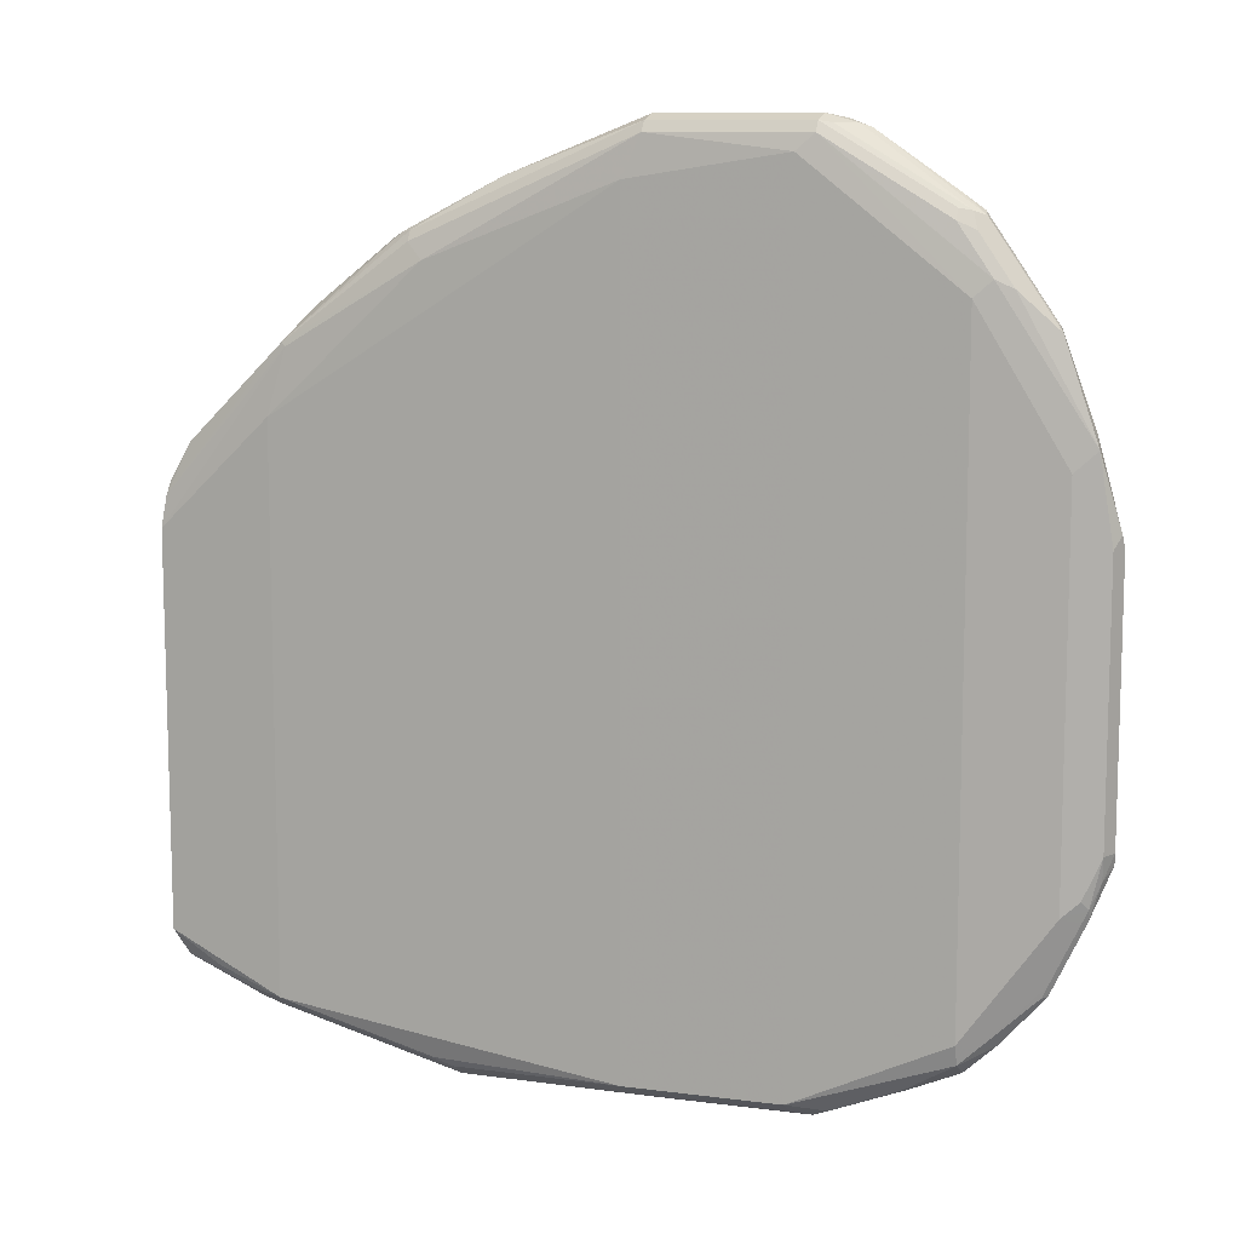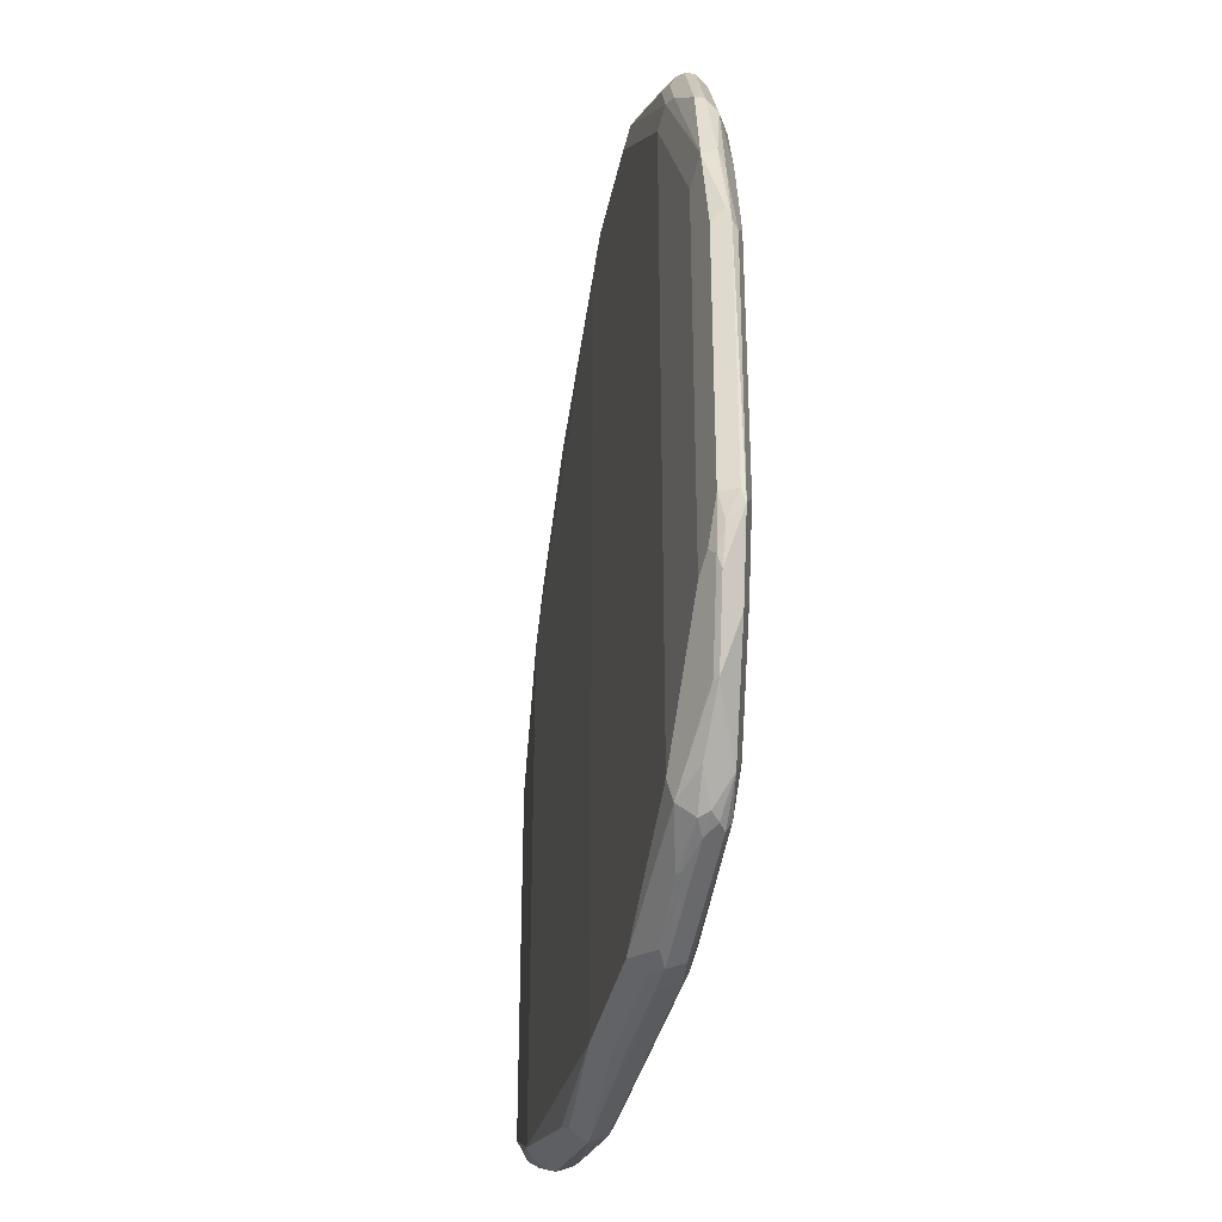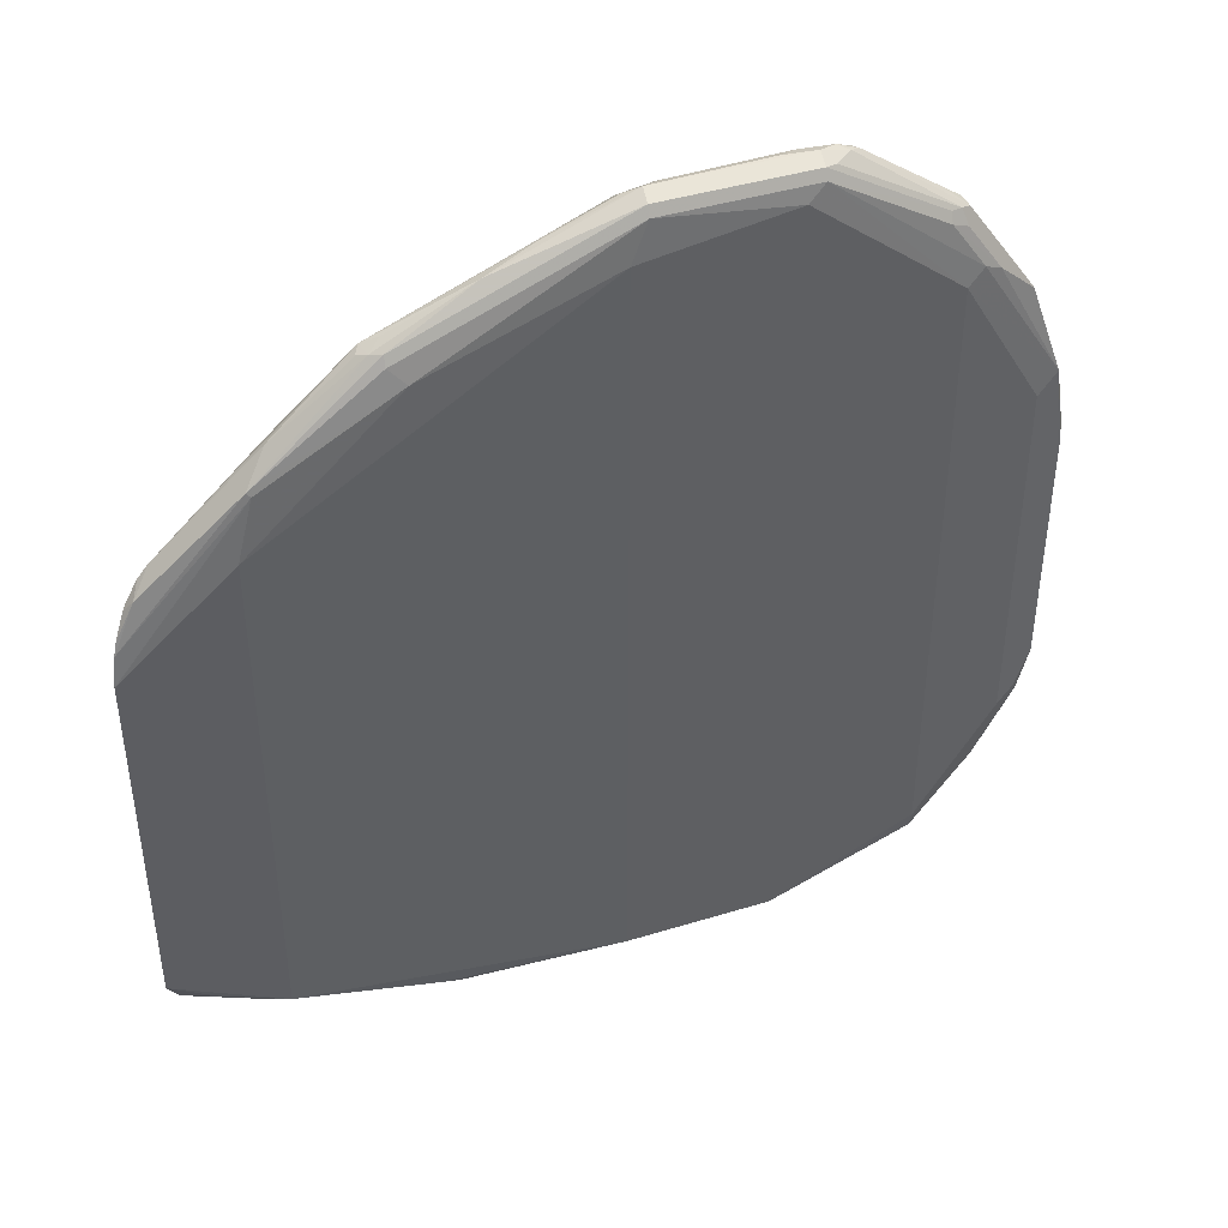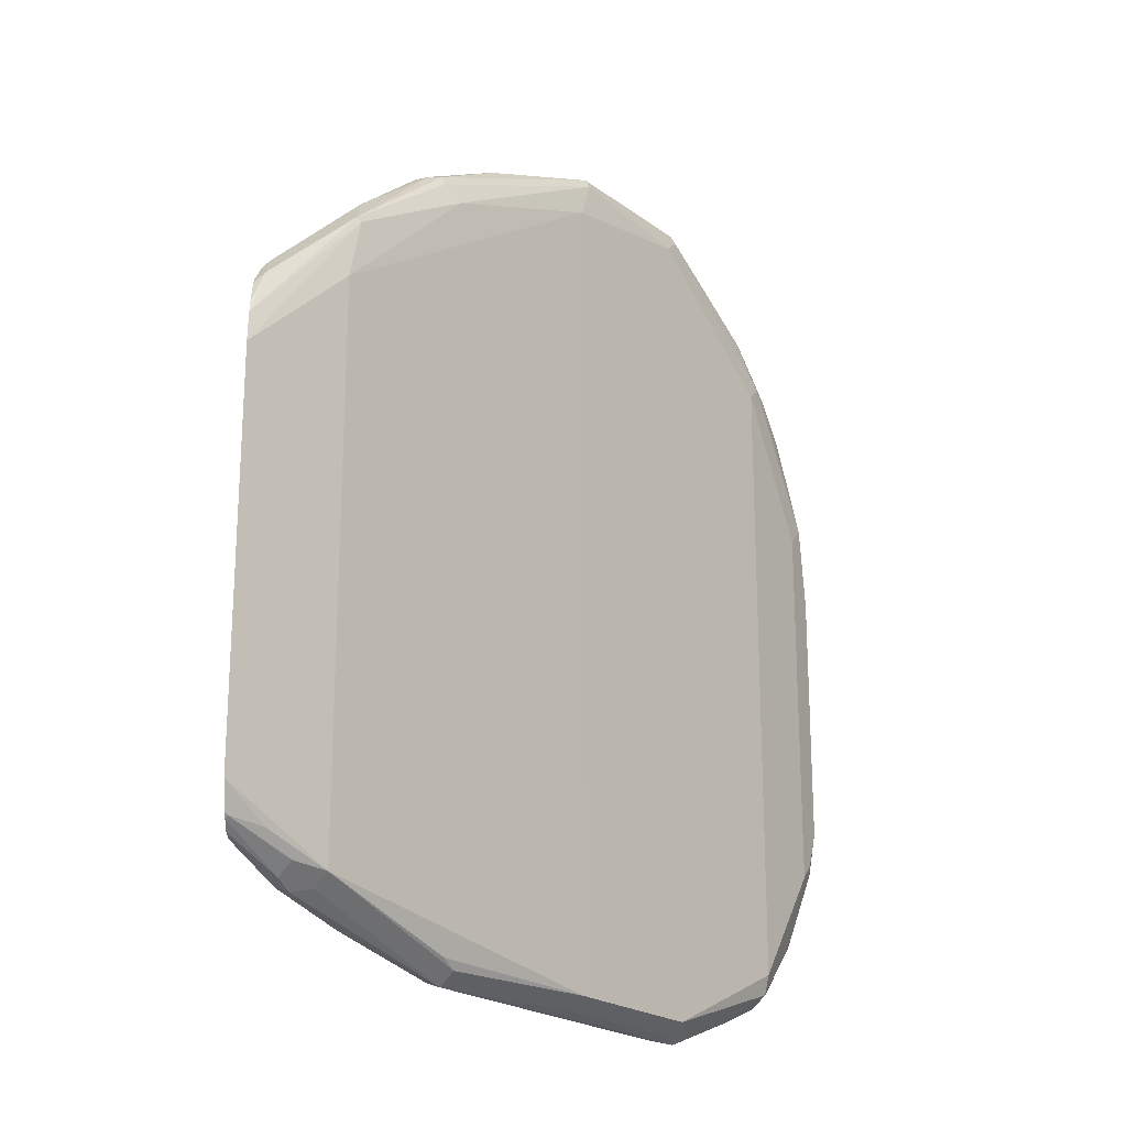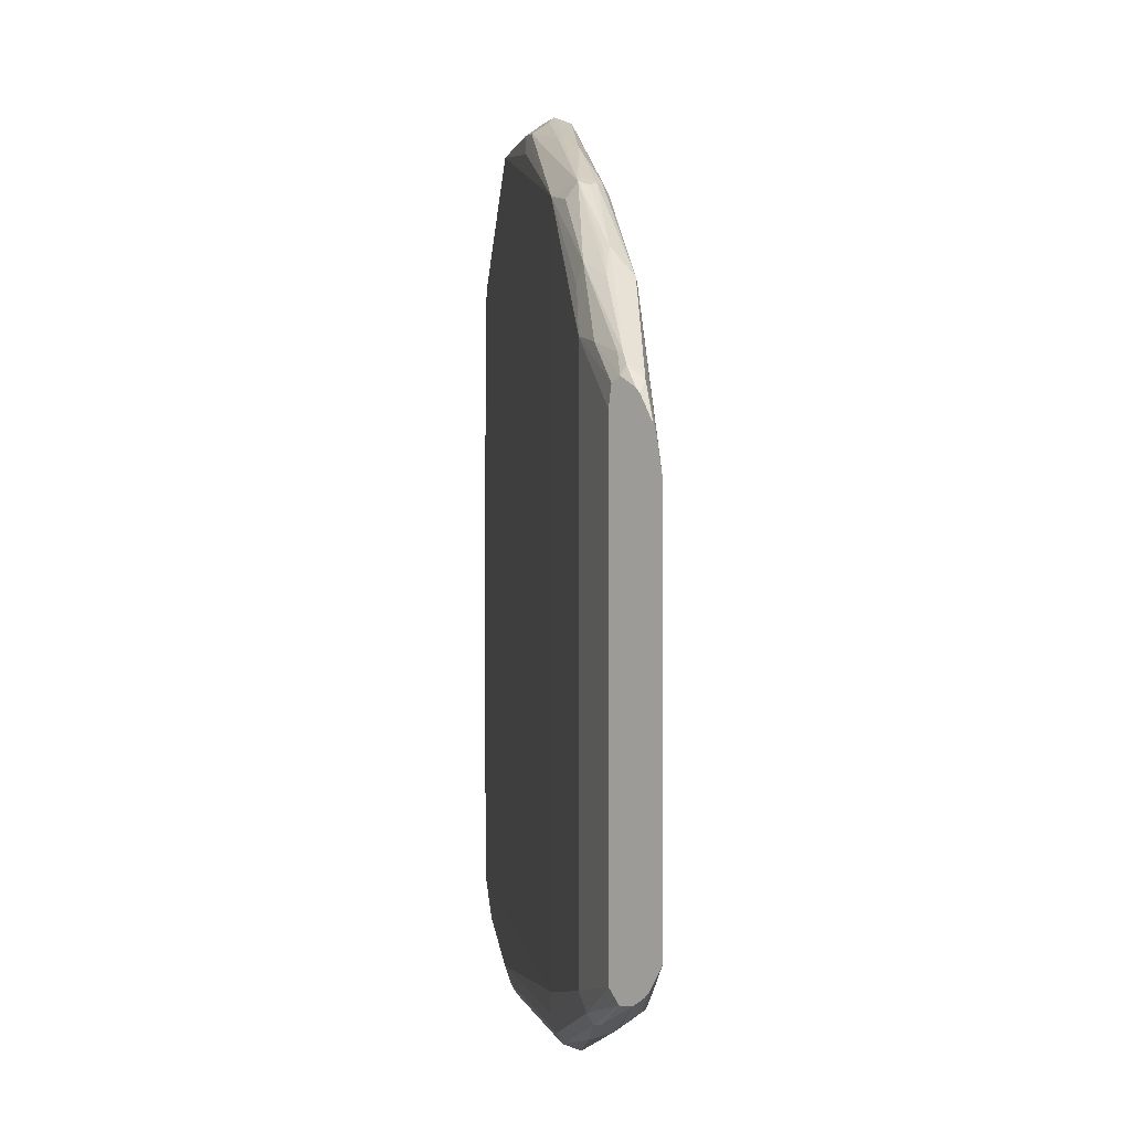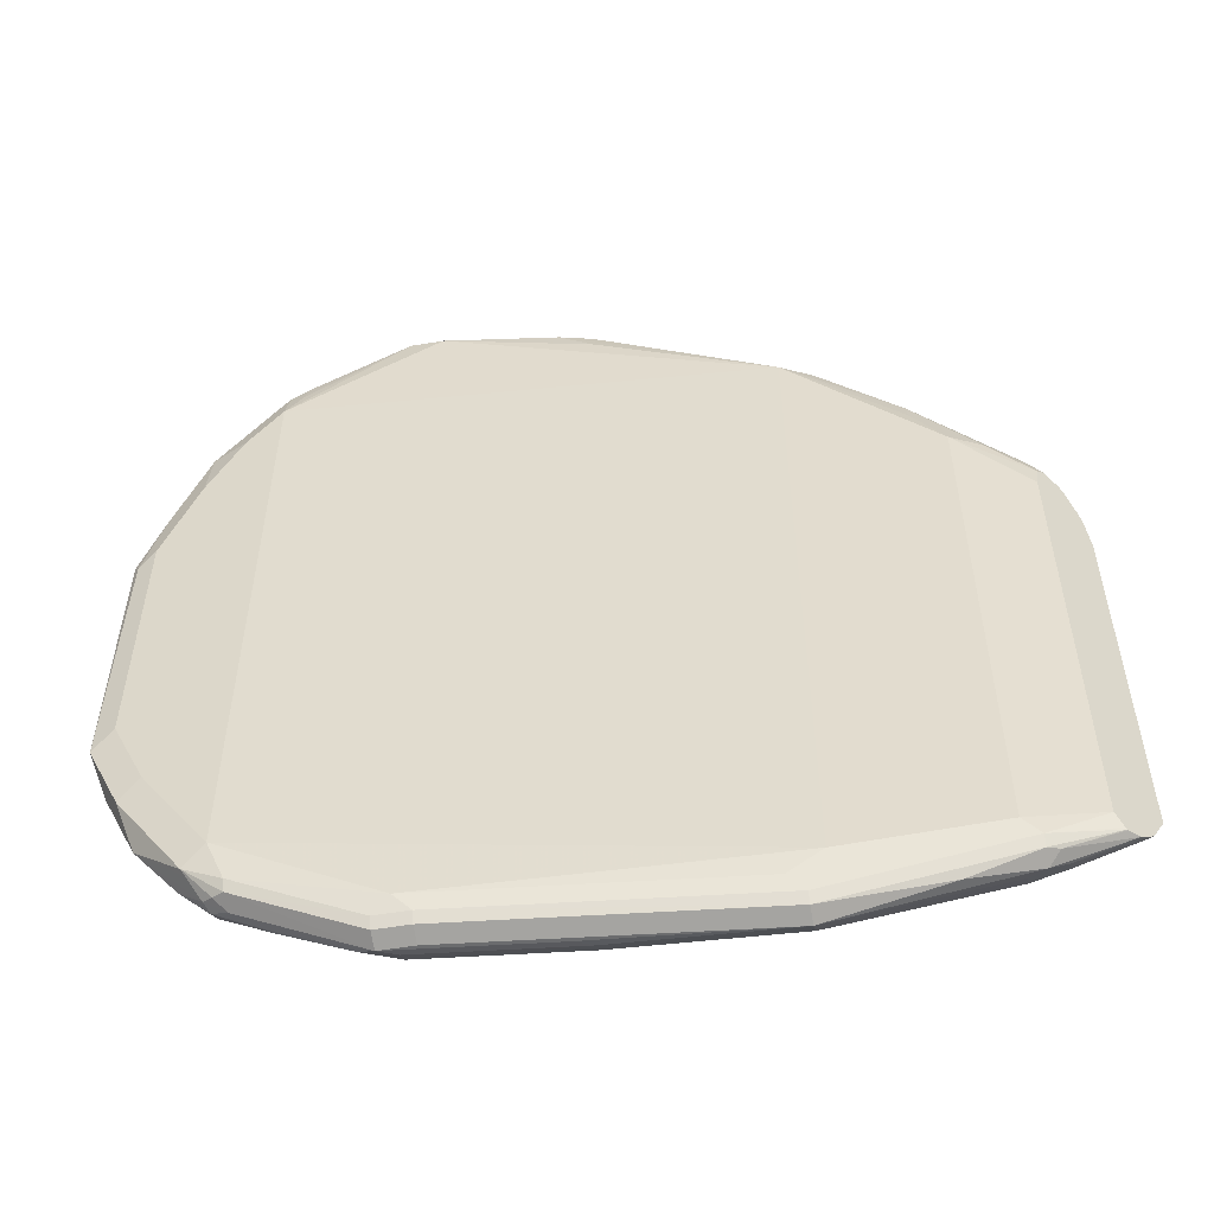
<metadata>
{"format":"obj","ext":"obj","renderer":"f3d","projection":"perspective","resolution":1024,"background":"white","views":[{"elev":10.2,"azim":-20.2,"up":"+Y"},{"elev":-33.7,"azim":40.5,"up":"+Y"},{"elev":42.2,"azim":-58.9,"up":"+Y"},{"elev":-21.6,"azim":-90.7,"up":"+Y"},{"elev":-1.0,"azim":-137.7,"up":"+Y"},{"elev":-53.6,"azim":145.2,"up":"+Y"}]}
</metadata>
<code>
v -0.1086 -0.1536 0.4713
v -0.1095 -0.1483 0.4731
v -0.1152 -0.1588 0.474
v -0.1192 -0.1748 0.4713
v -0.1192 -0.1854 0.4607
v -0.113 -0.1447 0.4625
v -0.113 -0.02826 0.4625
v -0.1095 -0.03532 0.4696
v -0.1095 -0.03179 0.4731
v -0.1165 -0.1483 0.4766
v -0.1201 -0.1695 0.4731
v -0.1218 -0.1748 0.4713
v -0.1307 -0.2012 0.4625
v -0.1298 -0.2065 0.4607
v -0.1404 -0.2277 0.4396
v -0.1412 -0.2259 0.4378
v -0.1448 -0.2189 0.4307
v -0.1236 -0.1765 0.4519
v -0.1236 0.01409 0.4519
v -0.1165 -2.696e-05 0.466
v -0.1192 0.01056 0.4674
v -0.1112 -0.0265 0.474
v -0.1165 -0.03179 0.4766
v -0.1307 -0.173 0.4696
v -0.1236 -0.1659 0.4731
v -0.1324 -0.2065 0.4607
v -0.1624 -0.2259 0.4484
v -0.1536 -0.2277 0.4502
v -0.1457 -0.2277 0.4502
v -0.151 -0.2383 0.4396
v -0.143 -0.2304 0.4396
v -0.1518 -0.2401 0.4343
v -0.1536 -0.2409 0.429
v -0.1518 -0.2365 0.4272
v -0.1977 -0.2506 0.3884
v -0.3142 -0.2401 0.2931
v -0.1448 0.06707 0.4307
v -0.1342 0.04589 0.4413
v -0.1271 0.04236 0.4555
v -0.1307 0.04942 0.459
v -0.1324 0.04766 0.4634
v -0.1218 0.005267 0.474
v -0.1307 -0.003556 0.4696
v -0.2154 -0.2577 0.406
v -0.1607 -0.2348 0.4466
v -0.1624 0.06001 0.4484
v -0.1554 -0.2401 0.4413
v -0.1589 -0.2436 0.4343
v -0.2013 -0.2648 0.4025
v -0.196 -0.2621 0.3972
v -0.1942 -0.2577 0.3954
v -0.2048 -0.2577 0.3848
v -0.3036 -0.2506 0.3036
v -0.3672 -0.2295 0.2507
v -0.3142 0.07766 0.2931
v -0.1977 0.12 0.3884
v -0.1871 0.12 0.399
v -0.1518 0.08119 0.4272
v -0.1536 0.09001 0.429
v -0.1465 0.07589 0.4325
v -0.1359 0.05472 0.4431
v -0.1377 0.06354 0.4448
v -0.1324 0.0503 0.4607
v -0.1412 0.0706 0.4484
v -0.1536 0.09001 0.4422
v -0.1589 0.09177 0.4413
v -0.1483 0.06354 0.4555
v -0.1554 0.06707 0.4519
v -0.2683 -0.2577 0.3636
v -0.2631 -0.263 0.3584
v -0.2101 -0.263 0.4007
v -0.1977 -0.2612 0.4096
v -0.1836 -0.2471 0.4272
v -0.2154 0.1129 0.406
v -0.1748 -0.2489 0.429
v -0.2083 0.12 0.4096
v -0.1721 -0.2489 0.429
v -0.2542 -0.2648 0.3601
v -0.2119 -0.2648 0.3919
v -0.2066 -0.2621 0.3866
v -0.3124 -0.2621 0.3019
v -0.3107 -0.2577 0.3001
v -0.3213 -0.2471 0.2895
v -0.3742 -0.2365 0.2472
v -0.3968 -0.2231 0.2337
v -0.3672 0.01409 0.2507
v -0.3566 0.0353 0.2613
v -0.3584 0.04413 0.263
v -0.3283 0.07413 0.286
v -0.3319 0.08119 0.2895
v -0.2525 0.1182 0.3478
v -0.2401 0.12 0.3566
v -0.2507 0.1094 0.346
v -0.203 0.1253 0.3936
v -0.1924 0.1253 0.4043
v -0.1854 0.1218 0.4078
v -0.1518 0.09177 0.4378
v -0.1483 0.08471 0.4343
v -0.1589 0.09795 0.4329
v -0.1854 0.1218 0.4104
v -0.1907 0.1235 0.4096
v -0.1642 0.09266 0.4396
v -0.166 0.08824 0.4413
v -0.1589 0.08471 0.4448
v -0.2013 0.1235 0.4096
v -0.3848 -0.2365 0.2684
v -0.3301 -0.2559 0.3089
v -0.323 -0.2595 0.3125
v -0.3177 -0.2648 0.3072
v -0.2683 0.1024 0.3636
v -0.2613 0.12 0.3672
v -0.2066 0.1244 0.4078
v -0.3548 -0.2515 0.2701
v -0.376 -0.2409 0.2489
v -0.4018 -0.2292 0.2337
v -0.4011 -0.2284 0.2337
v -0.3968 -0.01556 0.2337
v -0.3983 -0.006395 0.2337
v -0.3813 0.01056 0.2436
v -0.3972 0.005267 0.2383
v -0.3998 0.005267 0.2383
v -0.3734 0.03707 0.2595
v -0.3363 0.07942 0.2913
v -0.3354 0.08119 0.2966
v -0.3283 0.08471 0.2966
v -0.3019 0.1032 0.3231
v -0.2833 0.1112 0.3337
v -0.2807 0.1112 0.3337
v -0.3636 0.04942 0.2684
v -0.3654 0.0503 0.2701
v -0.2578 0.1235 0.3531
v -0.2542 0.1271 0.3601
v -0.2454 0.1253 0.3619
v -0.2119 0.1271 0.3919
v -0.2013 0.1271 0.4025
v -0.4223 -0.2125 0.2337
v -0.406 -0.2259 0.2472
v -0.3937 -0.2348 0.256
v -0.3795 -0.2418 0.263
v -0.3848 0.007032 0.2684
v -0.3813 -0.2436 0.2542
v -0.3319 0.0706 0.3107
v -0.2595 0.1244 0.3654
v -0.3354 0.07766 0.3036
v -0.3813 -0.2401 0.2472
v -0.4024 -0.2292 0.2337
v -0.4024 -0.00394 0.2337
v -0.4038 -2.696e-05 0.2357
v -0.4104 -0.005321 0.2383
v -0.3336 0.08207 0.3019
v -0.376 0.03972 0.2701
v -0.3787 0.03707 0.2701
v -0.4223 -0.04104 0.2337
v -0.4159 -0.2231 0.2337
v -0.4148 -0.2242 0.2348
v -0.4138 -0.2253 0.2337
v -0.3884 -0.2401 0.2507
v -0.3778 0.0353 0.2719
v -0.4087 -0.2286 0.2337
v -0.4099 -0.008697 0.2337
v -0.4118 -0.01085 0.2337
v -0.418 -0.02189 0.2337
v -0.4199 -0.02738 0.2337
f 85 160 147
f 85 115 146
f 85 118 117
f 86 117 118
f 86 118 119
f 85 147 118
f 85 161 160
f 85 136 153
f 85 163 162
f 85 153 163
f 85 154 136
f 85 156 154
f 85 159 156
f 85 116 115
f 86 119 87
f 85 146 159
f 85 162 161
f 87 119 88
f 59 98 60
f 88 120 121
f 92 132 133
f 91 132 92
f 84 116 85
f 91 131 132
f 91 128 131
f 90 130 123
f 90 129 130
f 90 122 129
f 90 128 91
f 90 127 128
f 90 126 127
f 90 125 126
f 90 124 125
f 90 123 124
f 88 90 89
f 88 122 90
f 88 121 122
f 88 119 120
f 84 115 116
f 67 104 103
f 82 84 83
f 68 103 76
f 67 103 68
f 66 105 102
f 66 101 105
f 66 104 67
f 66 103 104
f 66 102 103
f 69 106 107
f 65 101 66
f 65 99 100
f 65 97 99
f 63 97 65
f 63 64 97
f 60 62 61
f 92 133 94
f 60 98 62
f 65 100 101
f 84 114 115
f 69 107 108
f 69 109 70
f 81 84 82
f 81 114 84
f 81 113 114
f 81 109 113
f 79 81 80
f 79 109 81
f 76 102 112
f 69 108 109
f 76 103 102
f 74 111 110
f 74 76 111
f 72 77 75
f 70 78 71
f 70 109 78
f 69 140 106
f 69 110 140
f 76 112 111
f 94 133 134
f 127 132 131
f 94 135 95
f 138 157 141
f 138 156 157
f 138 155 156
f 137 155 138
f 136 155 137
f 136 154 155
f 132 134 133
f 138 141 139
f 132 135 134
f 126 150 143
f 126 132 127
f 126 143 132
f 124 152 150
f 124 151 152
f 124 130 151
f 124 126 125
f 127 131 128
f 140 142 158
f 140 158 153
f 141 157 159
f 156 159 157
f 59 97 98
f 154 156 155
f 153 158 163
f 152 163 158
f 149 163 152
f 149 162 163
f 149 161 162
f 149 152 151
f 148 161 149
f 148 160 161
f 147 160 148
f 145 159 146
f 144 150 152
f 142 152 158
f 142 144 152
f 141 159 145
f 124 150 126
f 94 134 135
f 123 130 124
f 121 151 130
f 106 153 136
f 106 140 153
f 106 108 107
f 106 109 108
f 106 139 109
f 106 138 139
f 106 137 138
f 109 141 113
f 106 136 137
f 102 105 112
f 101 135 105
f 97 100 99
f 96 100 97
f 95 100 96
f 95 101 100
f 95 135 101
f 105 135 112
f 109 139 141
f 110 111 142
f 110 142 140
f 121 149 151
f 121 148 149
f 121 130 122
f 120 148 121
f 120 147 148
f 119 147 120
f 118 147 119
f 115 145 146
f 114 145 115
f 114 141 145
f 113 141 114
f 112 132 143
f 112 135 132
f 111 144 142
f 111 150 144
f 111 143 150
f 111 112 143
f 122 130 129
f 57 59 58
f 55 86 87
f 57 96 97
f 17 19 18
f 17 37 19
f 17 55 37
f 17 36 55
f 17 35 36
f 17 34 35
f 16 34 17
f 19 37 38
f 15 34 16
f 15 32 33
f 15 31 32
f 14 31 15
f 14 30 31
f 14 29 30
f 14 28 29
f 14 26 28
f 15 33 34
f 13 28 26
f 19 38 39
f 20 39 21
f 30 47 48
f 29 47 30
f 29 45 47
f 28 45 29
f 27 74 44
f 27 46 74
f 27 45 28
f 19 39 20
f 27 44 45
f 24 43 46
f 23 42 43
f 22 42 23
f 21 42 22
f 21 41 42
f 21 40 41
f 21 39 40
f 24 46 27
f 13 27 28
f 13 24 27
f 13 26 14
f 4 12 13
f 3 10 11
f 3 11 4
f 2 23 10
f 2 9 23
f 2 10 3
f 1 9 2
f 4 13 14
f 1 8 9
f 1 6 7
f 1 18 6
f 1 5 18
f 1 4 5
f 1 3 4
f 1 2 3
f 57 97 59
f 1 7 8
f 4 14 5
f 4 11 12
f 5 14 15
f 12 24 13
f 11 24 12
f 10 43 24
f 10 23 43
f 10 25 11
f 10 24 25
f 9 22 23
f 9 21 22
f 9 20 21
f 8 20 9
f 7 20 8
f 7 19 20
f 6 19 7
f 6 18 19
f 5 17 18
f 5 16 17
f 5 15 16
f 30 48 32
f 30 32 31
f 11 25 24
f 32 49 33
f 52 80 81
f 50 52 51
f 50 80 52
f 49 77 72
f 49 80 50
f 49 79 80
f 49 109 79
f 52 81 82
f 49 78 109
f 48 77 49
f 47 77 48
f 47 75 77
f 46 76 74
f 46 68 76
f 45 75 47
f 45 72 75
f 49 71 78
f 45 73 72
f 52 82 53
f 54 83 84
f 57 95 96
f 32 48 49
f 57 94 95
f 56 94 57
f 56 92 94
f 56 93 92
f 55 93 56
f 53 83 54
f 55 92 93
f 55 90 91
f 55 89 90
f 55 88 89
f 55 87 88
f 54 117 86
f 54 85 117
f 54 84 85
f 55 91 92
f 44 110 69
f 53 82 83
f 44 73 45
f 37 61 38
f 37 60 61
f 37 59 60
f 37 58 59
f 37 57 58
f 37 56 57
f 36 86 55
f 36 54 86
f 36 53 54
f 35 53 36
f 35 52 53
f 34 52 35
f 34 51 52
f 33 51 34
f 44 74 110
f 33 50 51
f 33 49 50
f 38 61 39
f 39 61 62
f 37 55 56
f 42 46 43
f 44 49 72
f 44 71 49
f 44 70 71
f 44 69 70
f 44 72 73
f 42 68 46
f 42 67 68
f 39 62 98
f 41 67 42
f 41 65 66
f 41 63 65
f 40 64 63
f 40 63 41
f 39 64 40
f 39 97 64
f 39 98 97
f 41 66 67

</code>
